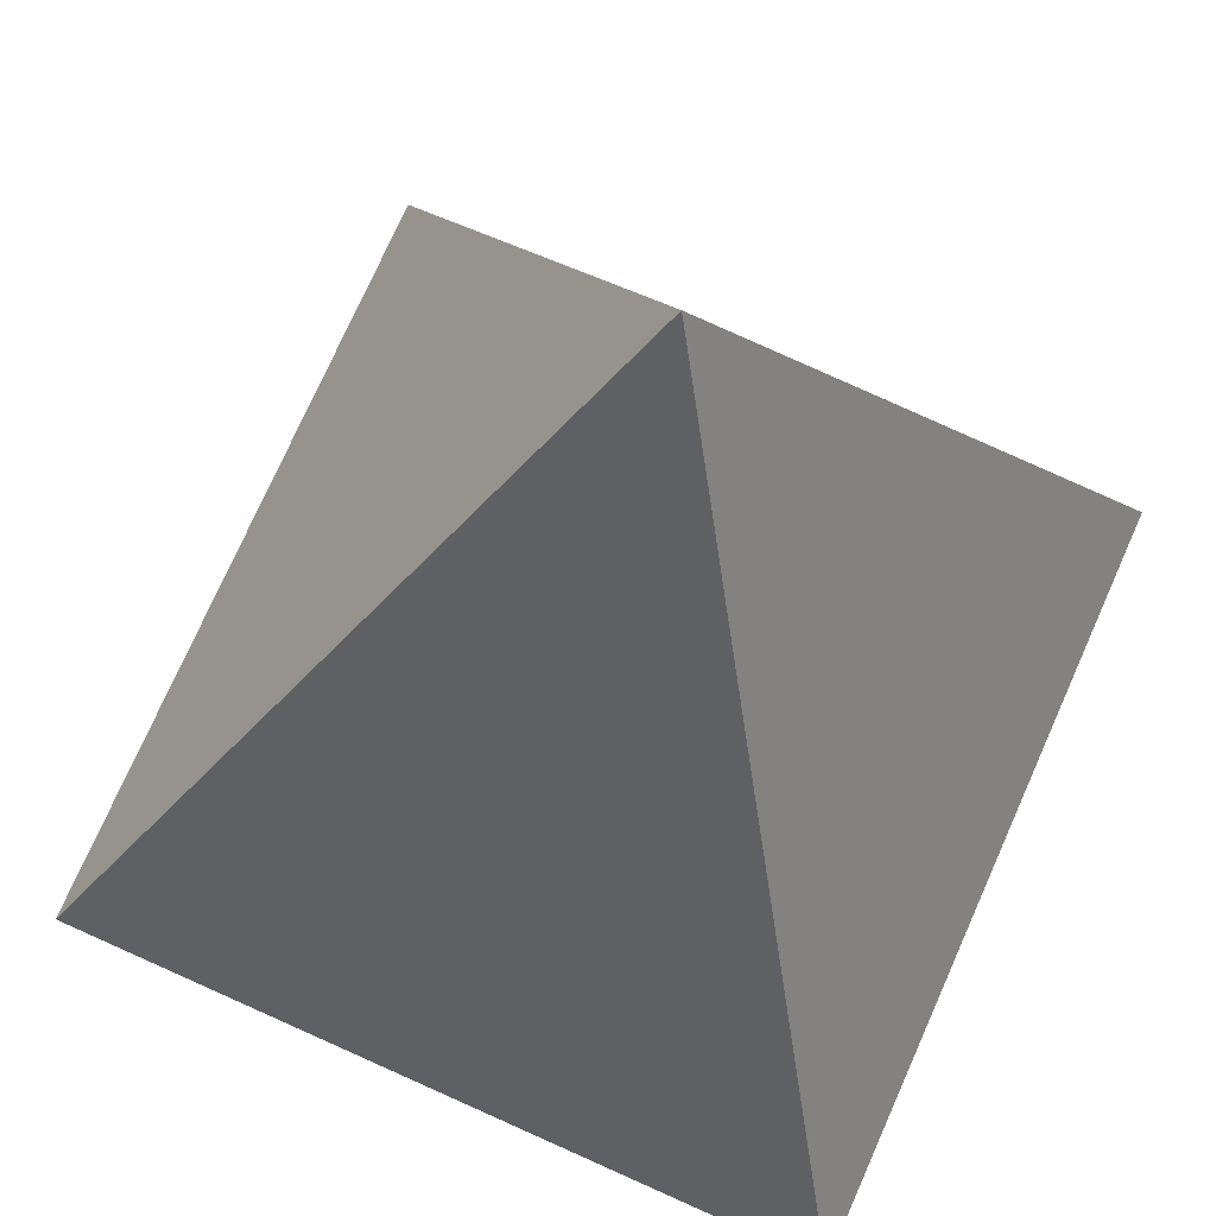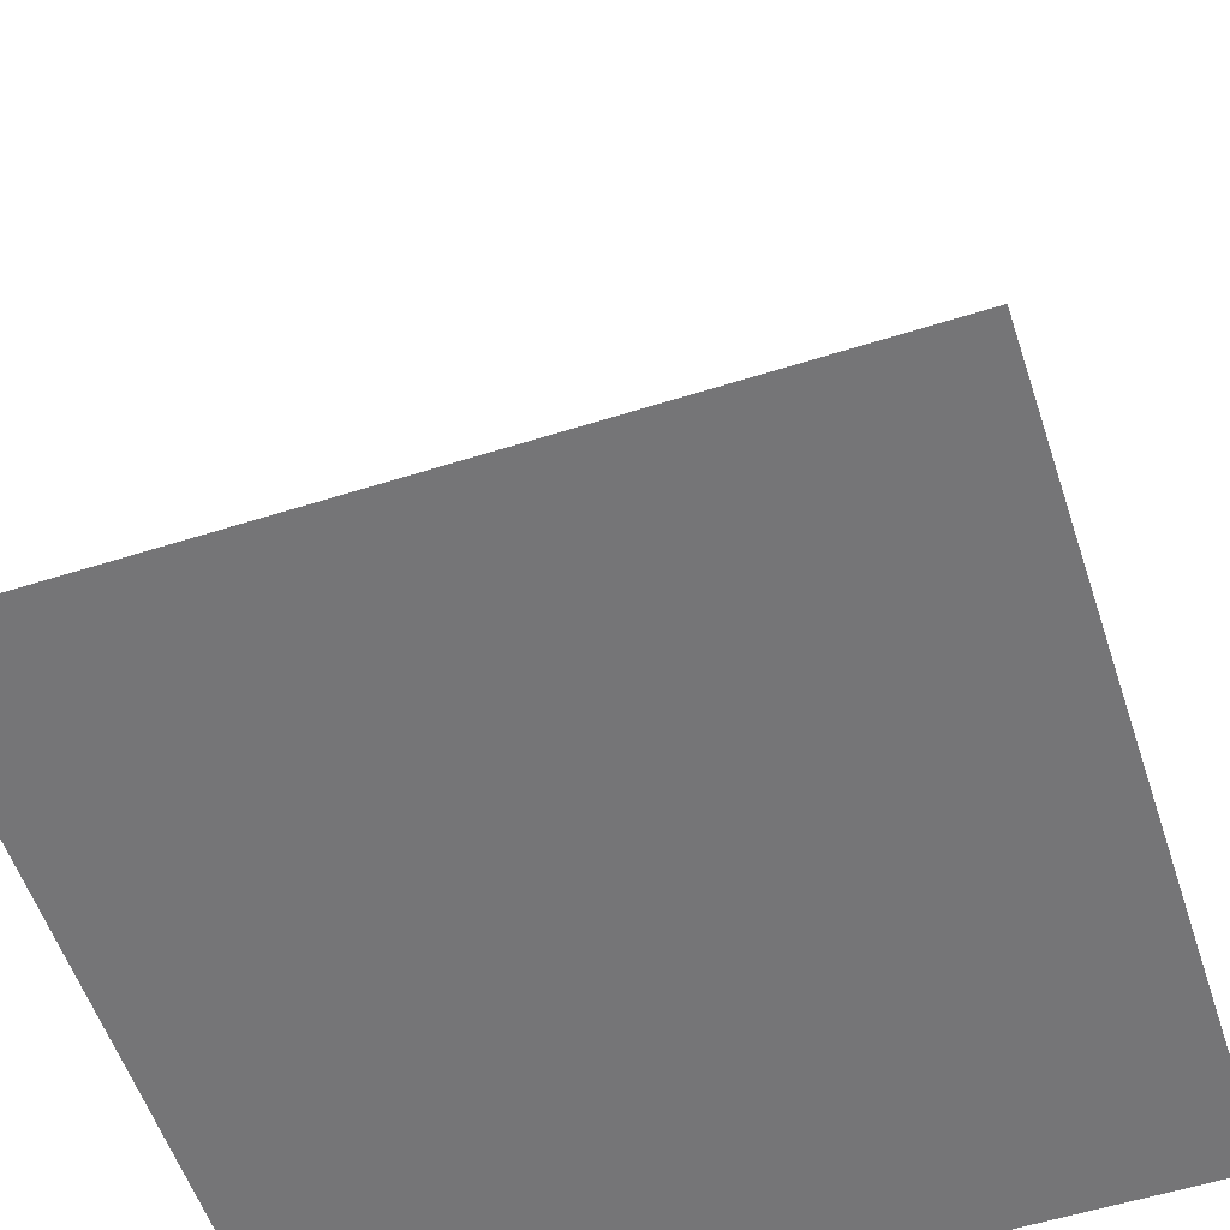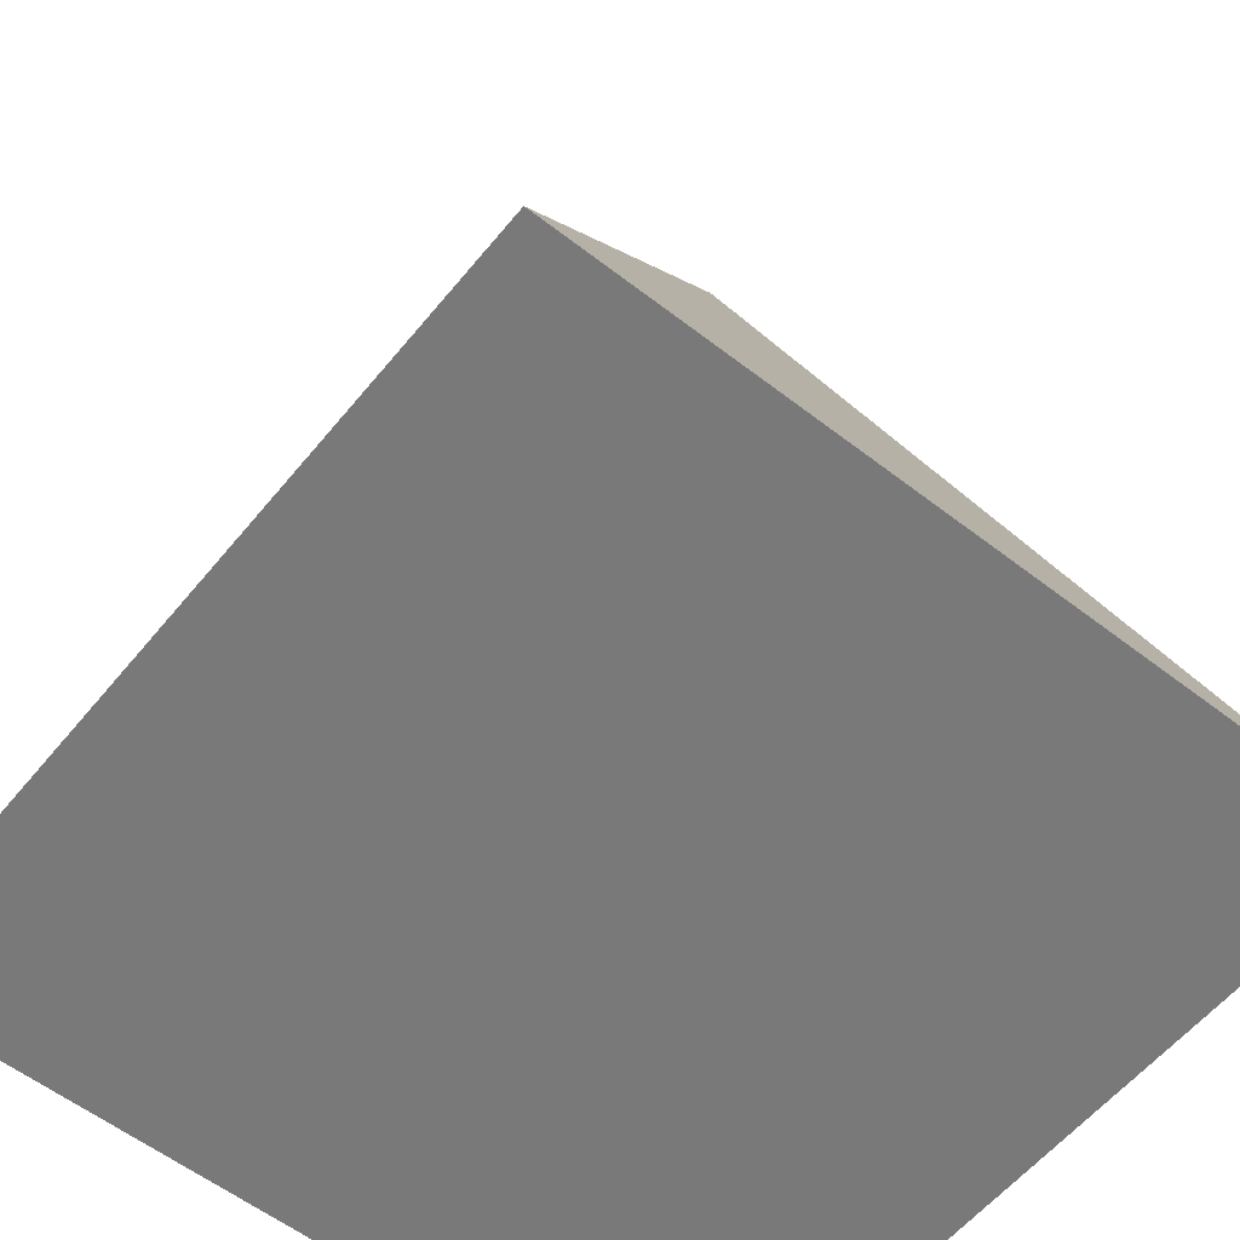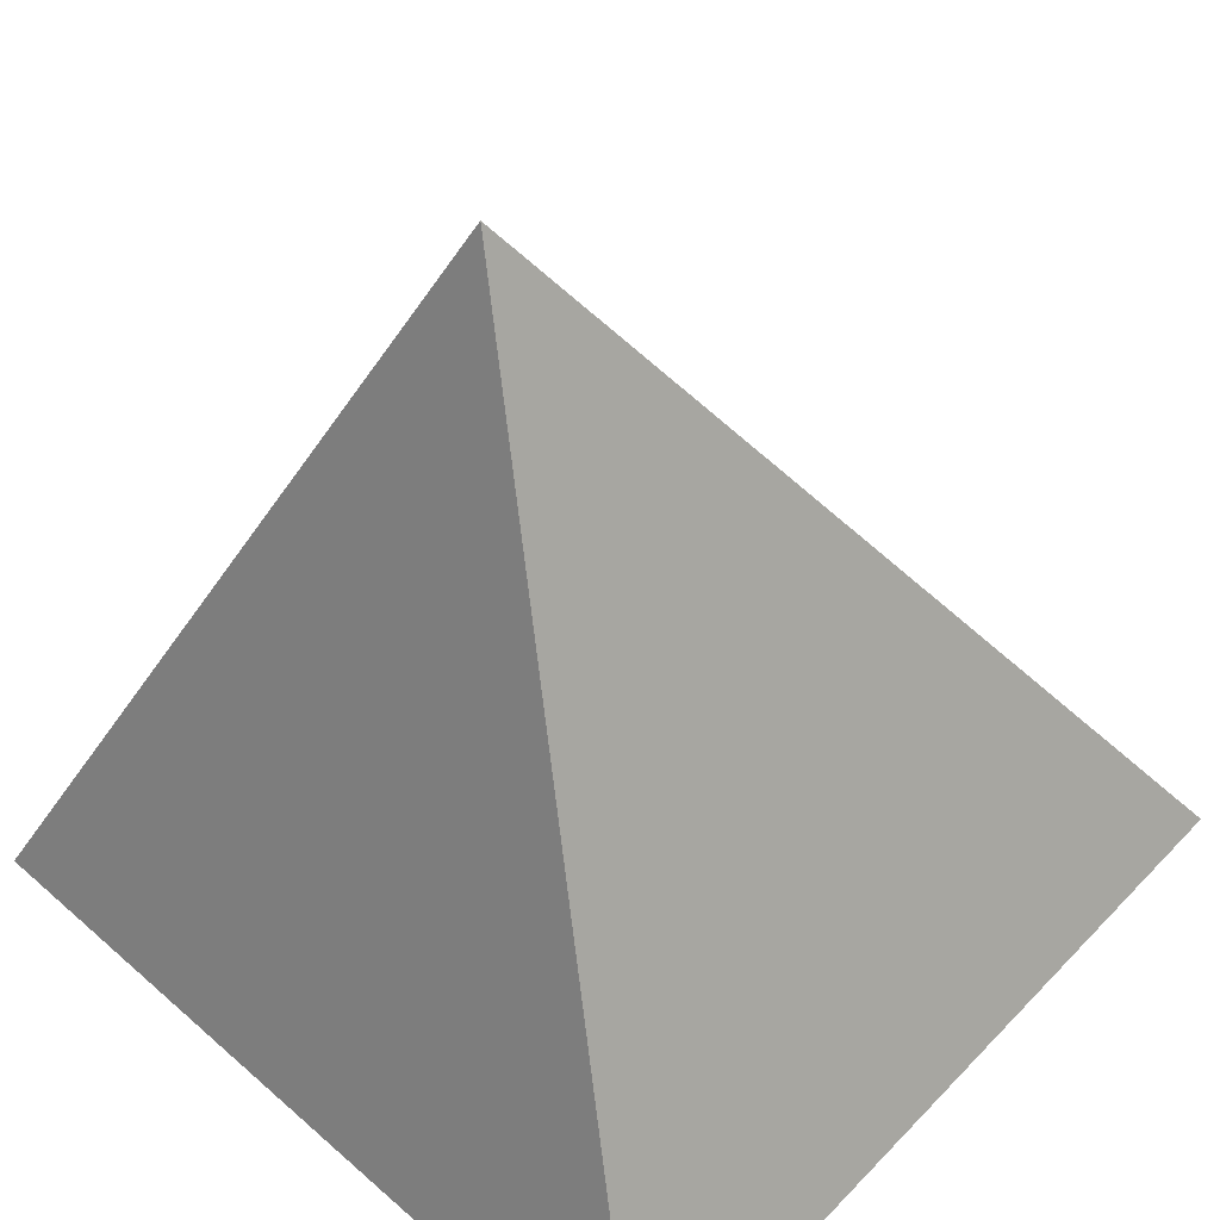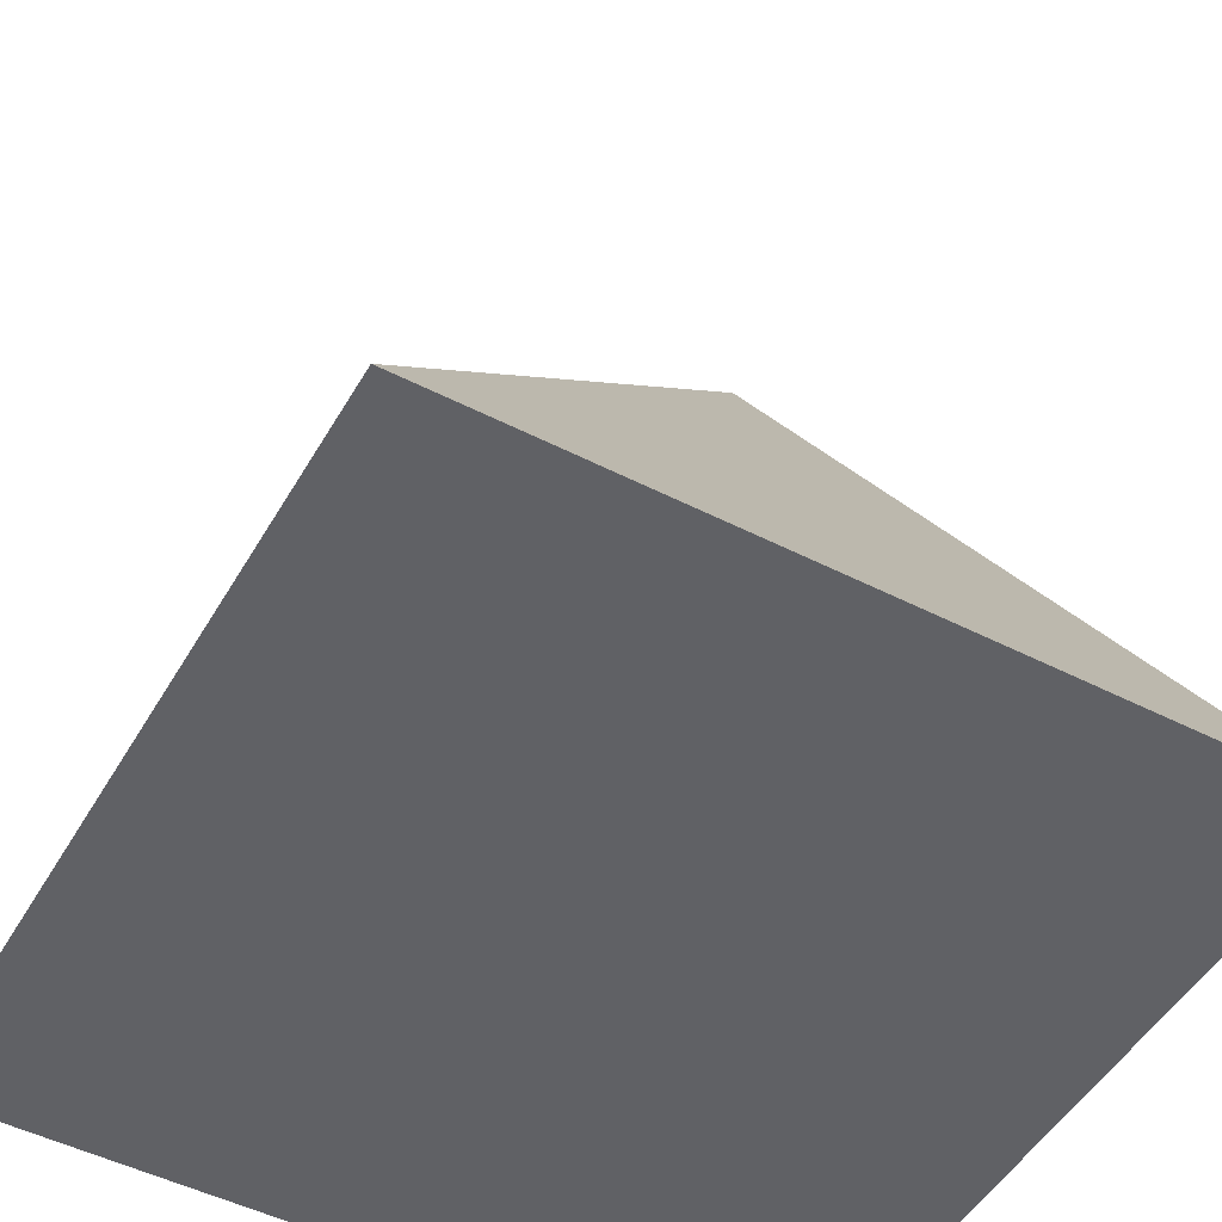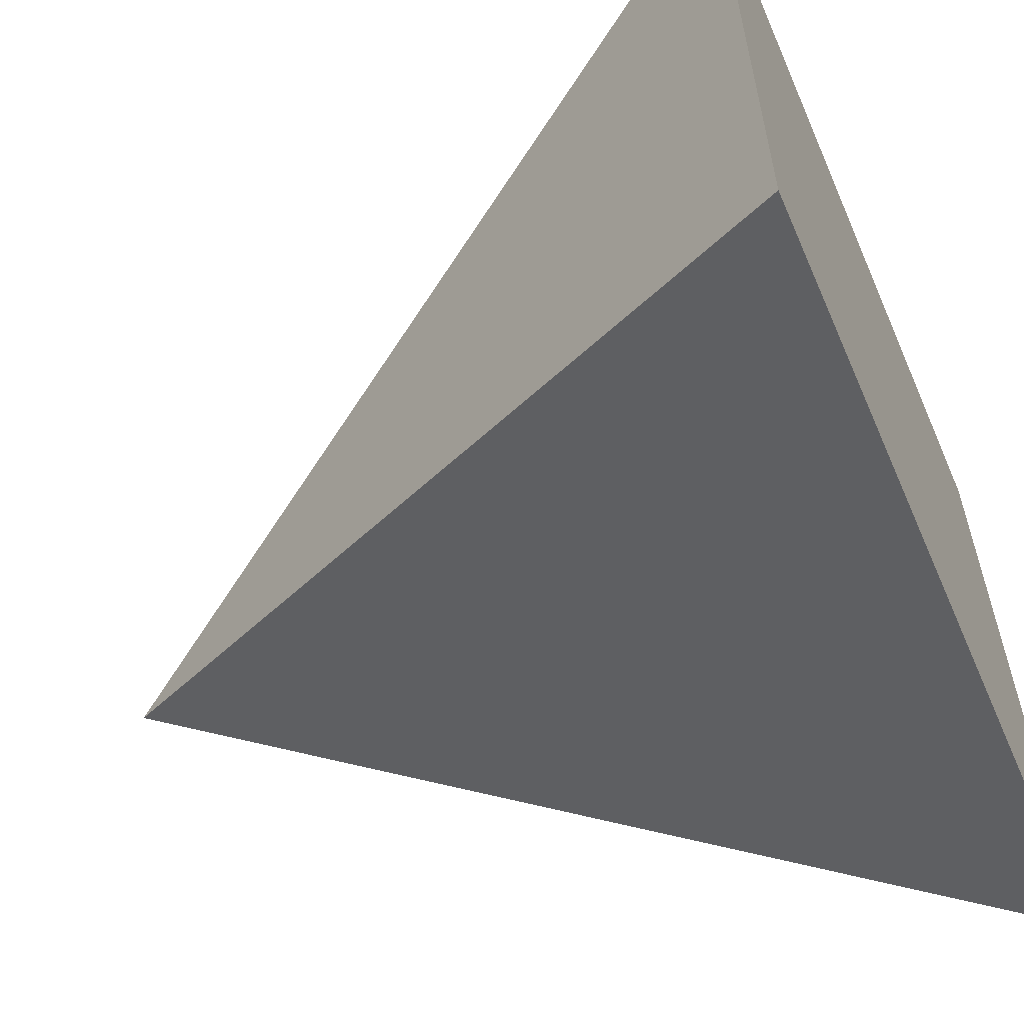
<metadata>
{"format":"obj","ext":"obj","renderer":"f3d","projection":"perspective","resolution":1024,"background":"white","views":[{"elev":75.3,"azim":-156.0,"up":"+Z"},{"elev":-56.6,"azim":-161.7,"up":"+Z"},{"elev":-57.8,"azim":-38.8,"up":"+Z"},{"elev":56.8,"azim":132.7,"up":"+Z"},{"elev":-49.8,"azim":-119.3,"up":"+Z"},{"elev":-59.5,"azim":113.5,"up":"+Y"}]}
</metadata>
<code>
o Cube
v 1 1 -1
v 1 -1 -1
v -1 1 -1
v -1 -1 -1
v 0 -0.3333 1
v 1 1 1
f 1 3 5
f 5 3 4
f 4 2 5
f 2 1 5
f 4 3 1 2

</code>
